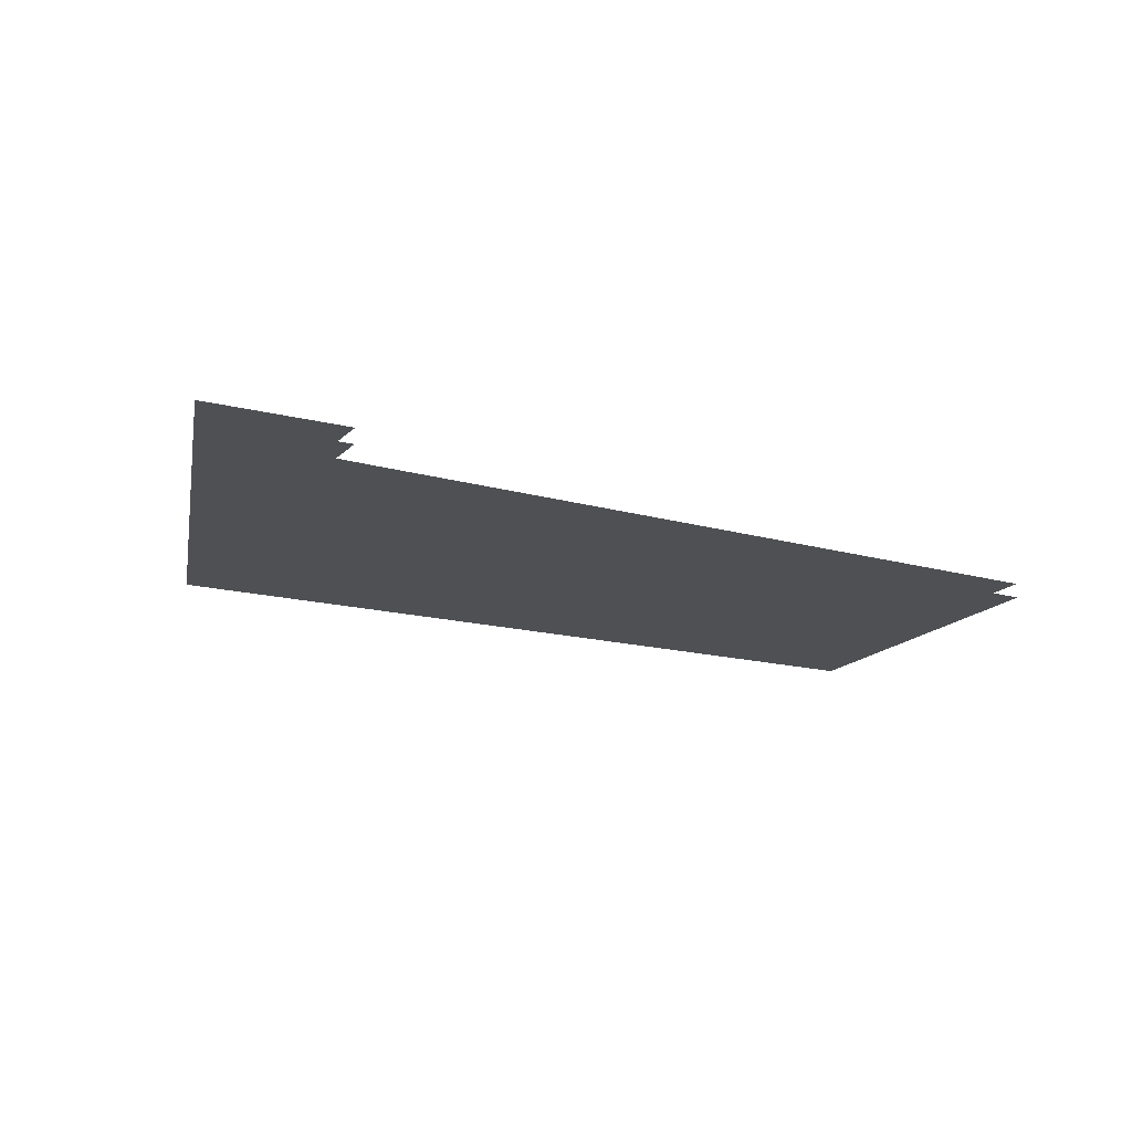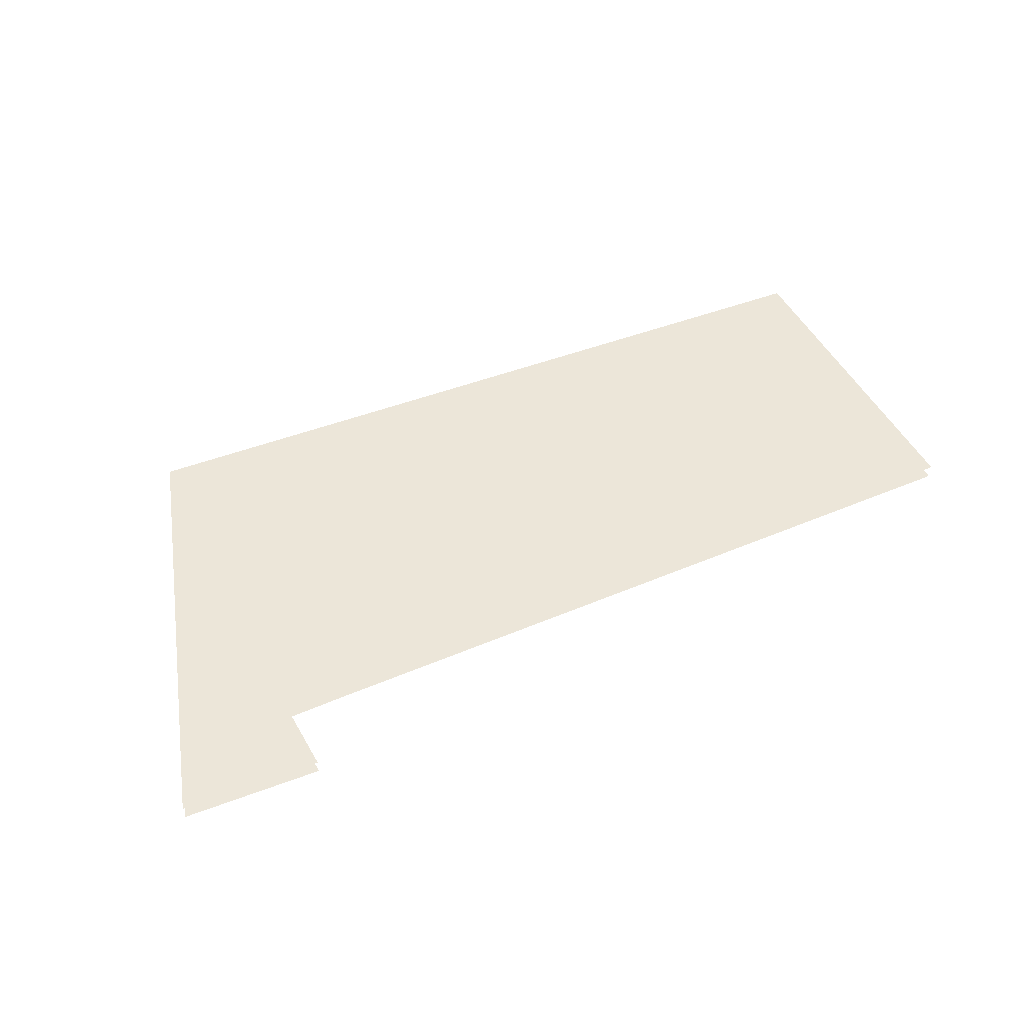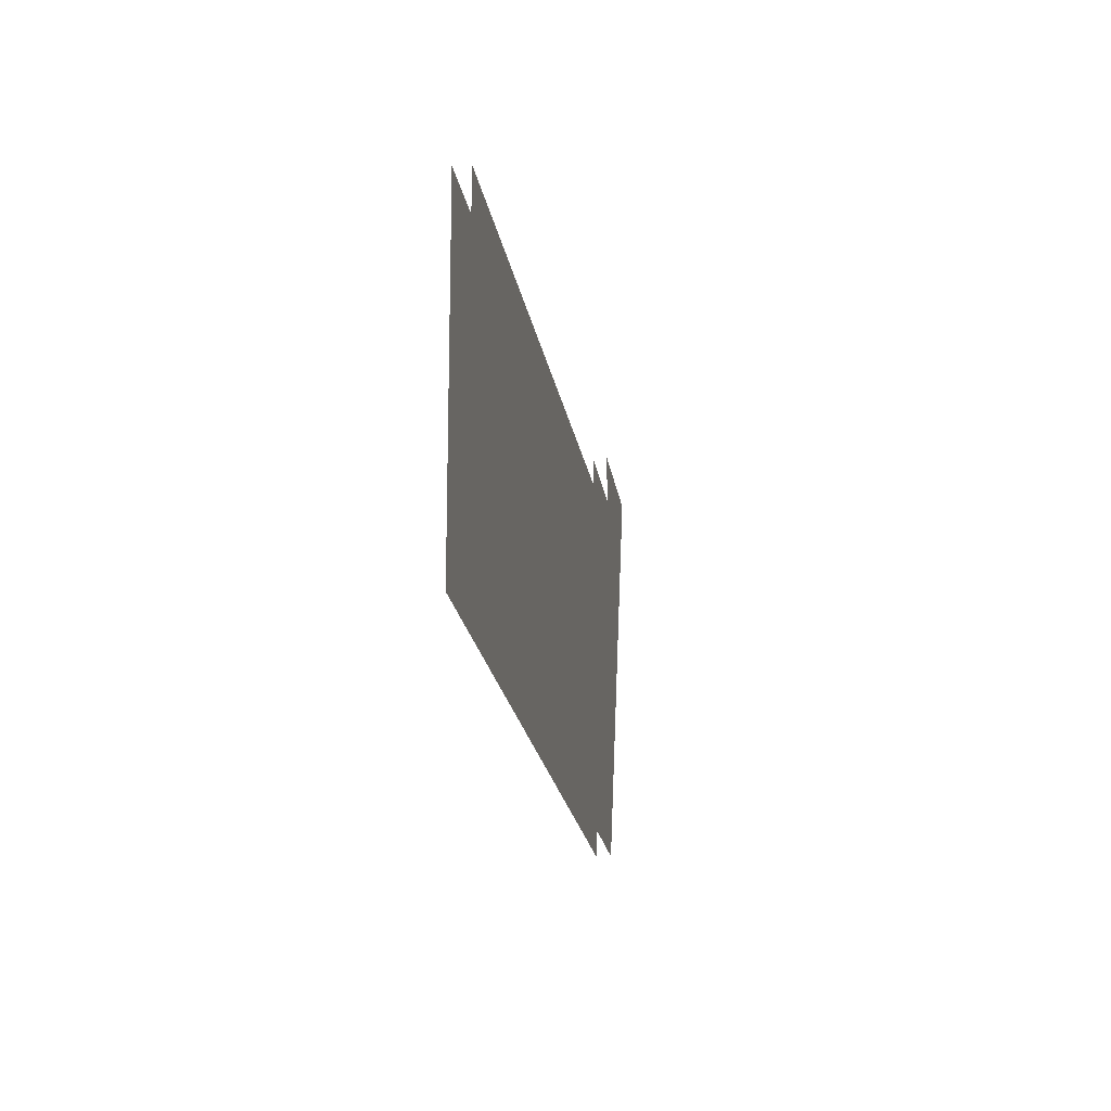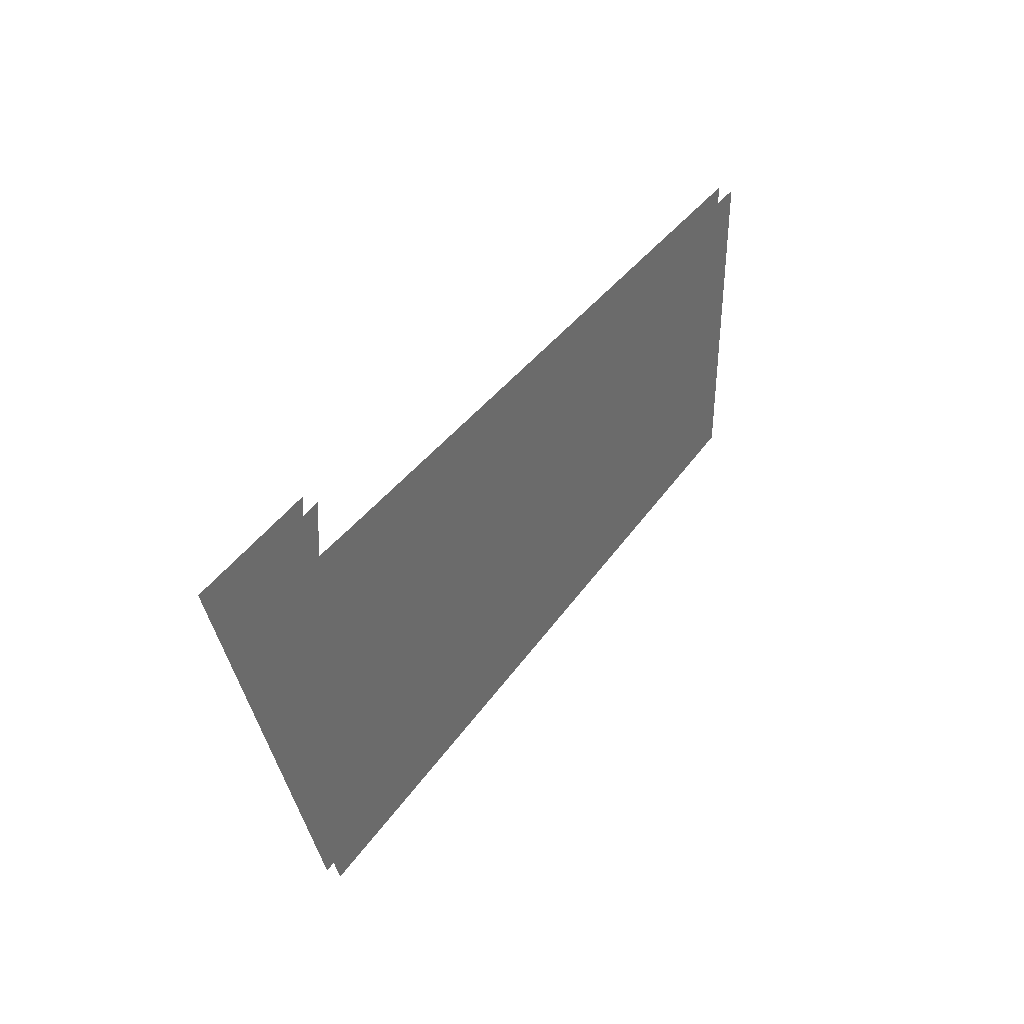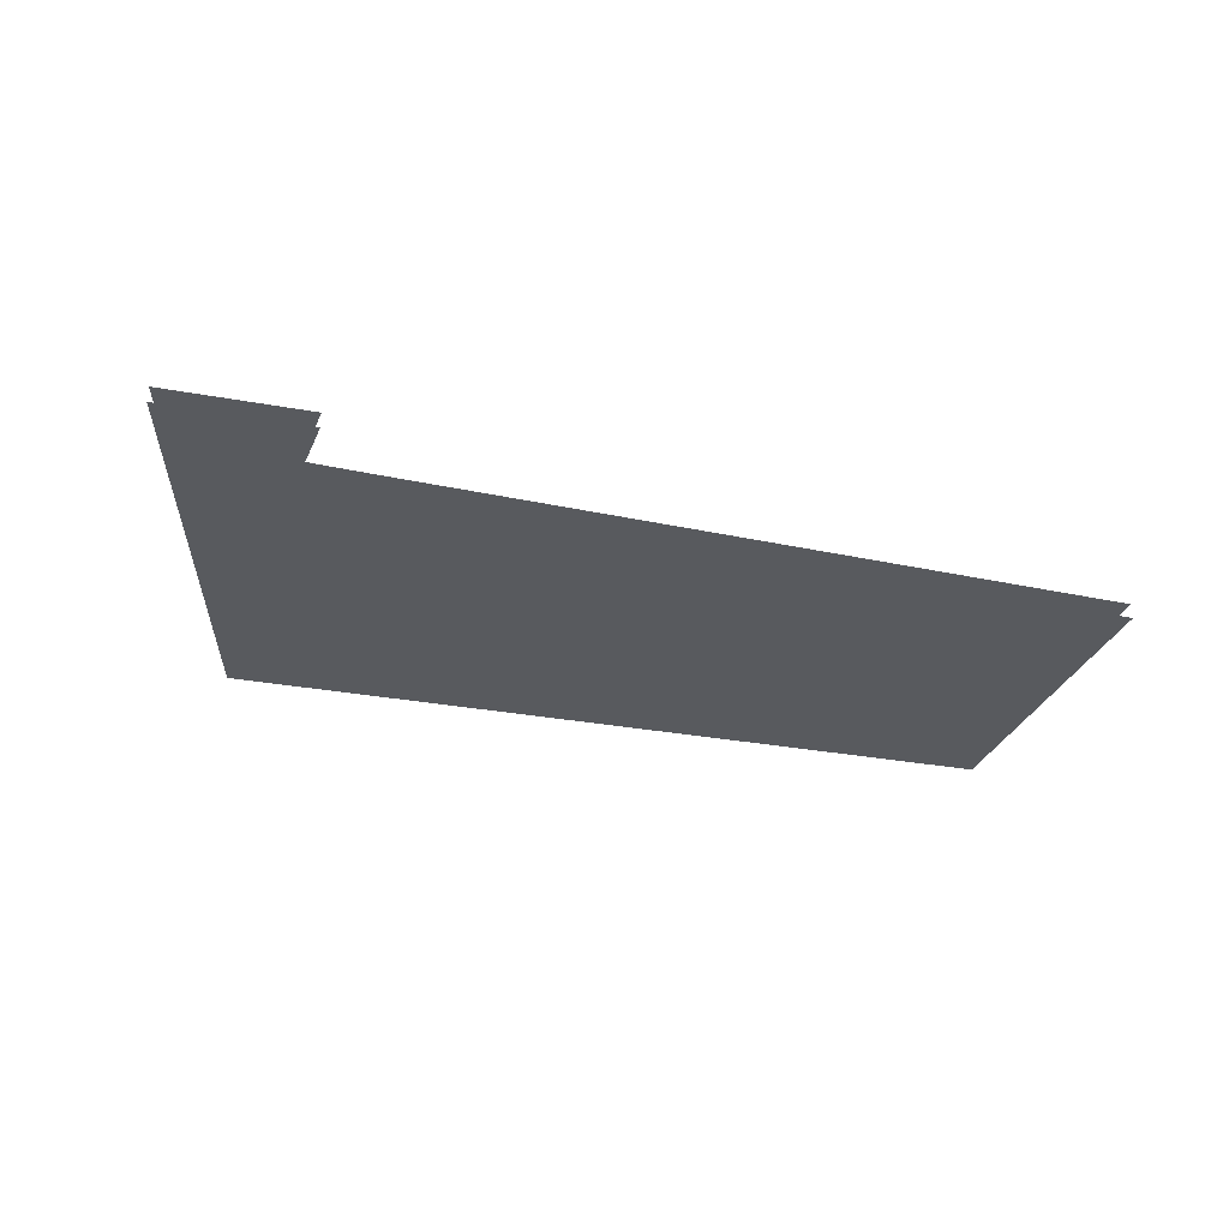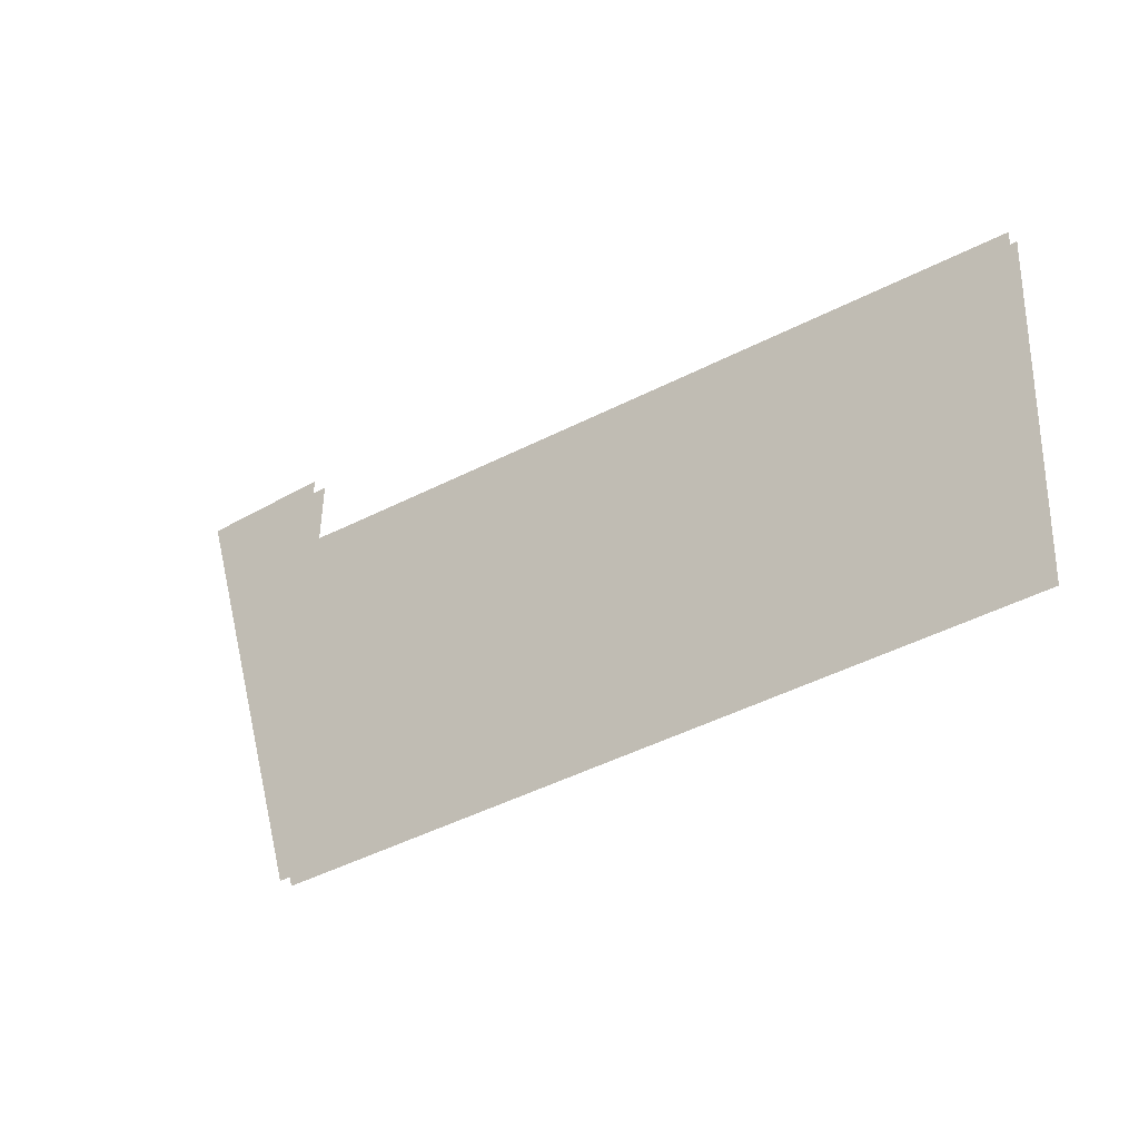
<metadata>
{"format":"obj","ext":"obj","renderer":"f3d","projection":"perspective","resolution":1024,"background":"white","views":[{"elev":-18.7,"azim":151.8,"up":"+Z"},{"elev":49.1,"azim":154.2,"up":"+Z"},{"elev":-18.5,"azim":-81.3,"up":"+Y"},{"elev":36.9,"azim":121.1,"up":"+Y"},{"elev":-31.0,"azim":162.2,"up":"+Z"},{"elev":-31.2,"azim":-142.9,"up":"+Y"}]}
</metadata>
<code>
o floor_29
v 246.1 -39.68 0
v 246.1 -39.68 -0.1
v 246.1 -37.49 0
v 246.1 -37.49 -0.1
v 250.9 -37.54 0
v 250.9 -37.54 -0.1
v 251.3 -37.54 0
v 251.3 -37.54 -0.1
v 251.3 -37.06 0
v 251.3 -37.06 -0.1
v 252.2 -37.11 0
v 252.2 -37.11 -0.1
v 251.3 -39.96 0
v 251.3 -39.96 -0.1
f 3 1 5
f 6 2 4
f 9 7 11
f 12 8 10
f 11 7 13
f 14 8 12
f 13 7 5
f 6 8 14
f 13 5 1
f 2 6 14

</code>
